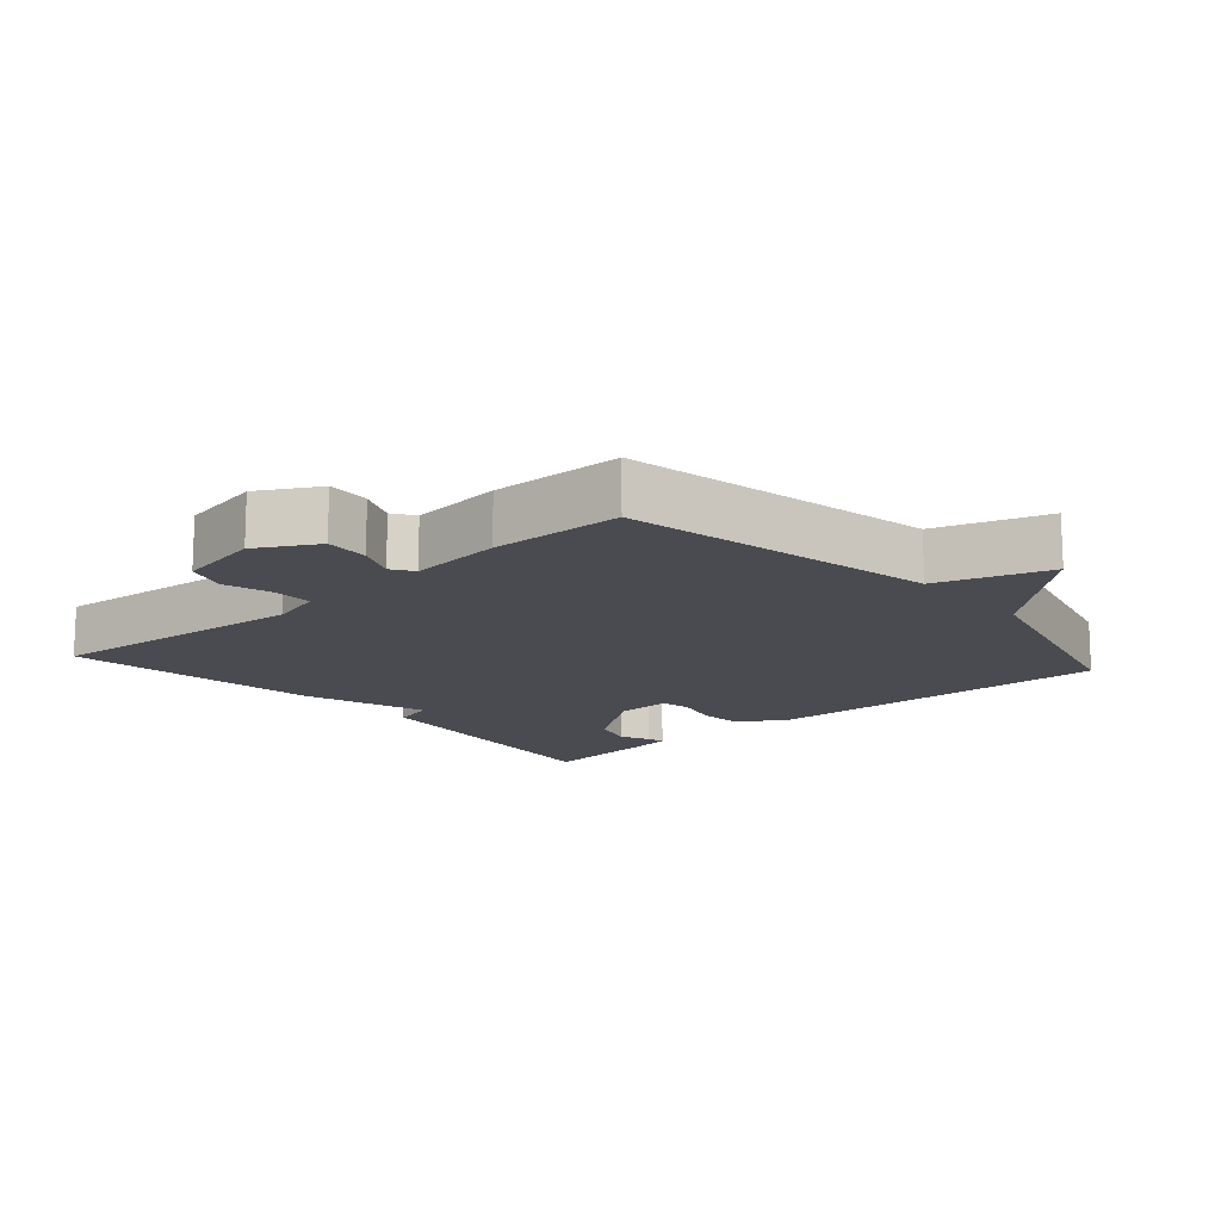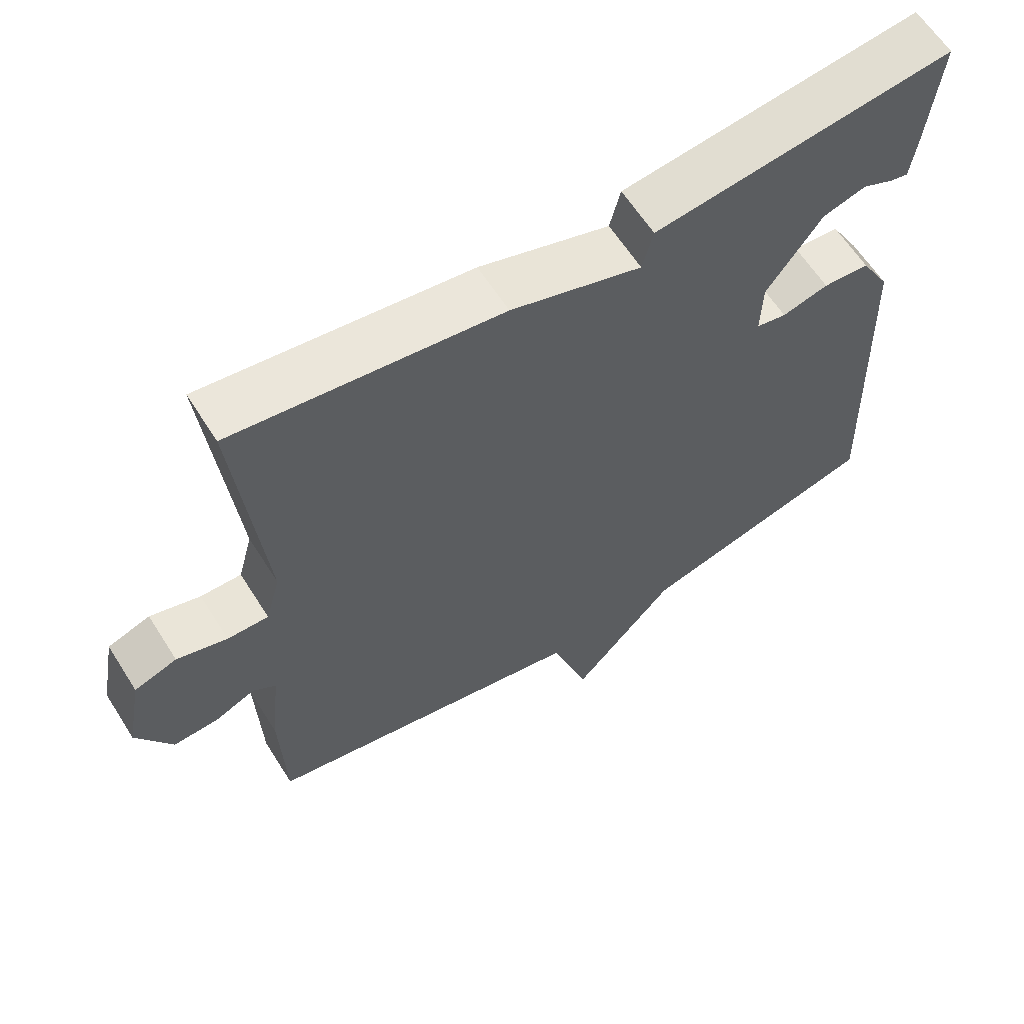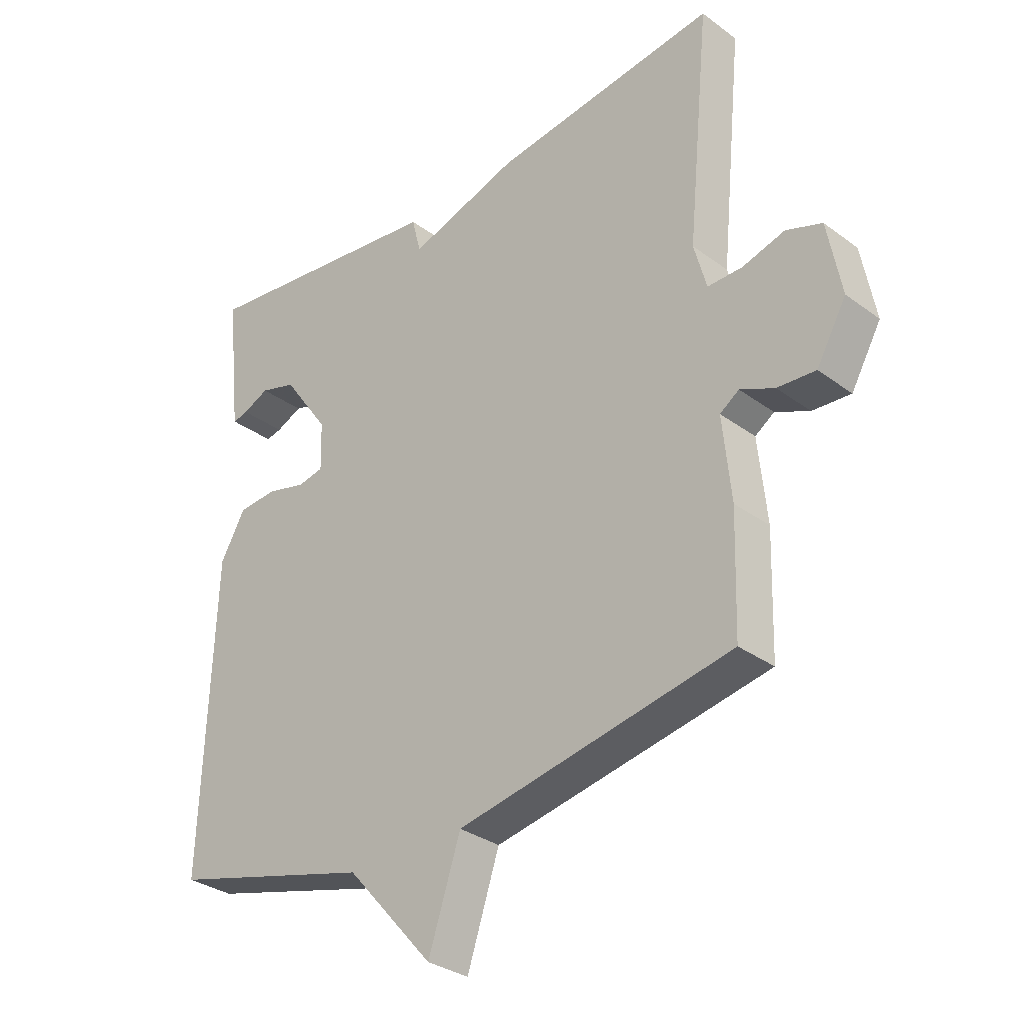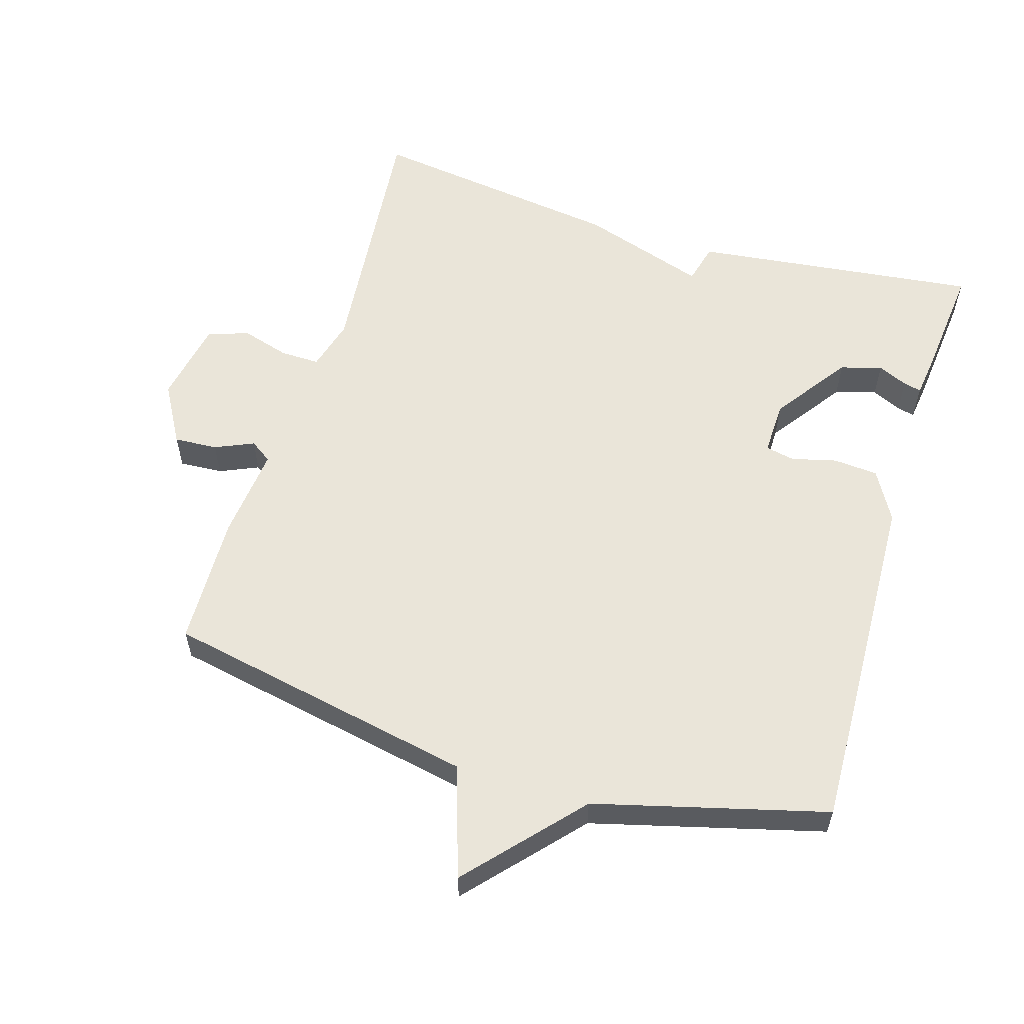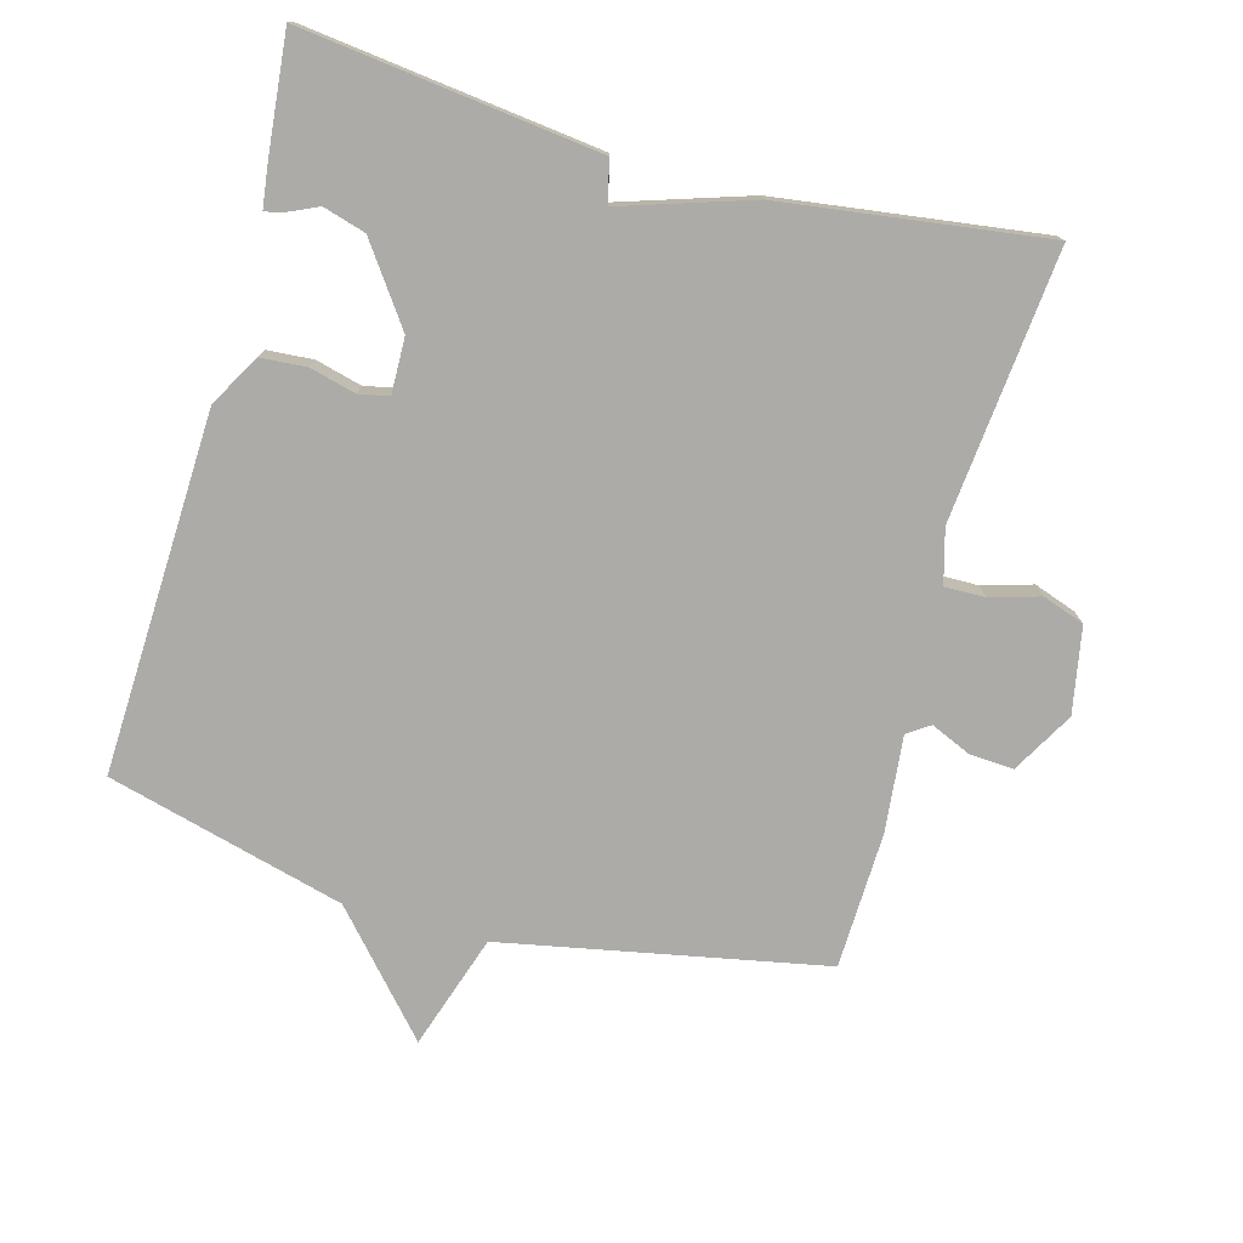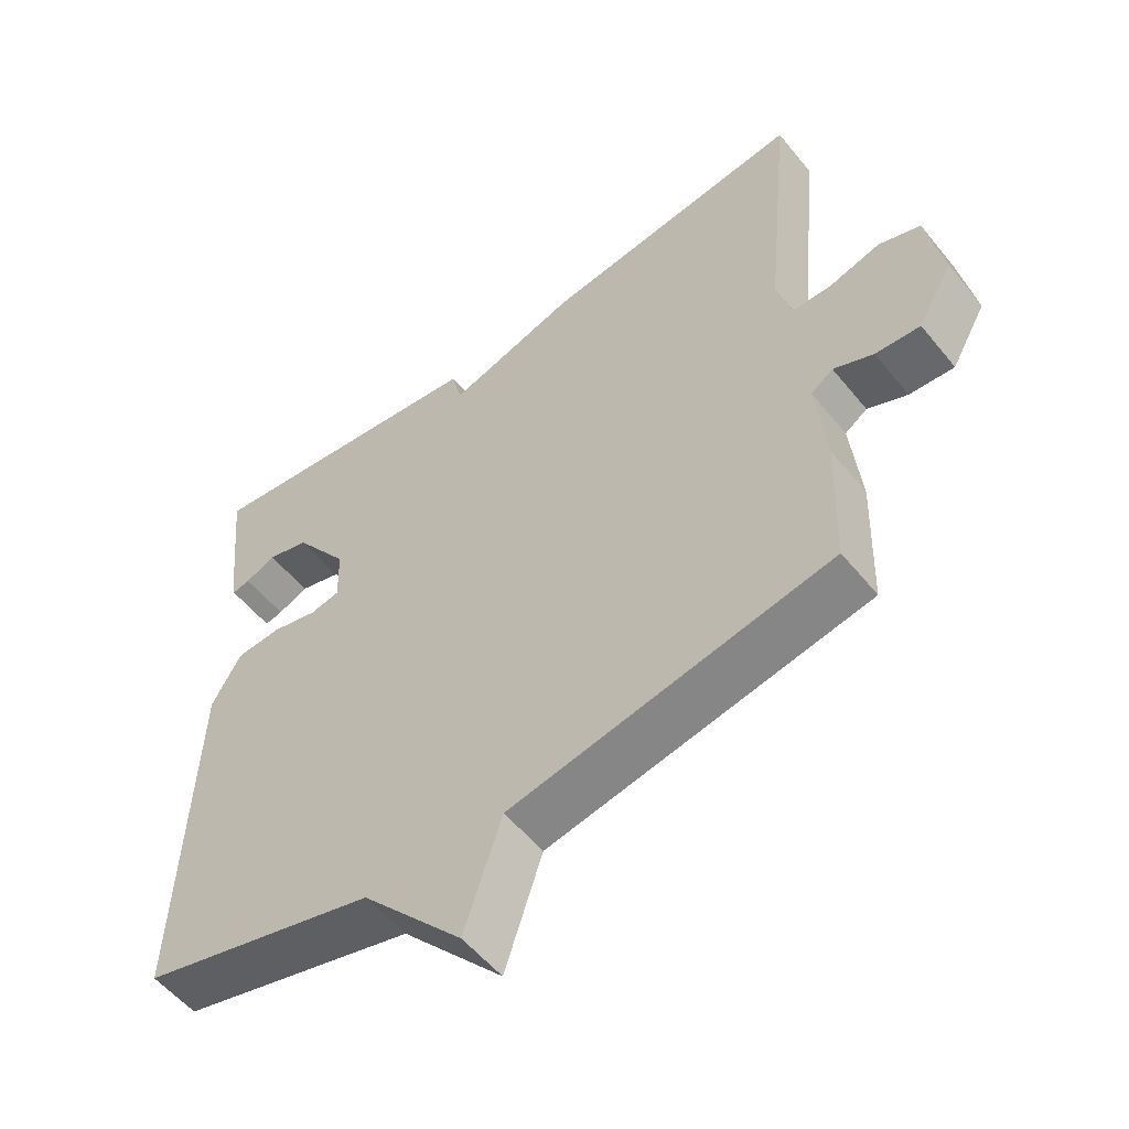
<metadata>
{"format":"obj","ext":"obj","renderer":"f3d","projection":"perspective","resolution":1024,"background":"white","views":[{"elev":-14.6,"azim":131.5,"up":"+Y"},{"elev":62.1,"azim":147.7,"up":"+Z"},{"elev":-31.6,"azim":43.9,"up":"+Z"},{"elev":58.0,"azim":-163.0,"up":"+Y"},{"elev":-76.3,"azim":-15.4,"up":"+Y"},{"elev":-54.9,"azim":38.3,"up":"+Z"}]}
</metadata>
<code>
v -0.5 0.07 0.5
v -0.077 0.07 0.449
v -0.062 0.07 0.389
v 0.123 0.07 0.449
v 0.5 0.07 0.5
v 0.462 0.07 0.113
v 0.483 0.07 0.036
v 0.541 0.07 0.037
v 0.612 0.07 0.058
v 0.672 0.07 0.037
v 0.695 0.07 -0.086
v 0.645 0.07 -0.174
v 0.581 0.07 -0.17
v 0.524 0.07 -0.145
v 0.492 0.07 -0.167
v 0.506 0.07 -0.305
v 0.5 0.07 -0.5
v 0.04 0.07 -0.59
v -0.014 0.07 -0.754
v -0.16 0.07 -0.59
v -0.5 0.07 -0.5
v -0.481 0.07 0.016
v -0.439 0.07 0.09
v -0.373 0.07 0.095
v -0.307 0.07 0.078
v -0.264 0.07 0.087
v -0.266 0.07 0.167
v -0.344 0.07 0.277
v -0.405 0.07 0.295
v -0.449 0.07 0.275
v -0.475 0.07 0.269
v -0.483 0.07 0.33
v -0.5 0 0.5
v -0.077 0 0.449
v -0.062 0 0.389
v 0.123 0 0.449
v 0.5 0 0.5
v 0.462 0 0.113
v 0.483 0 0.036
v 0.541 0 0.037
v 0.612 0 0.058
v 0.672 0 0.037
v 0.695 0 -0.086
v 0.645 0 -0.174
v 0.581 0 -0.17
v 0.524 0 -0.145
v 0.492 0 -0.167
v 0.506 0 -0.305
v 0.5 0 -0.5
v 0.04 0 -0.59
v -0.014 0 -0.754
v -0.16 0 -0.59
v -0.5 0 -0.5
v -0.481 0 0.016
v -0.439 0 0.09
v -0.373 0 0.095
v -0.307 0 0.078
v -0.264 0 0.087
v -0.266 0 0.167
v -0.344 0 0.277
v -0.405 0 0.295
v -0.449 0 0.275
v -0.475 0 0.269
v -0.483 0 0.33
f 32 1 2
f 31 32 2
f 30 31 2
f 29 30 2
f 28 29 2 3
f 4 5 6
f 3 4 6
f 28 3 6
f 27 28 6
f 26 27 6 7
f 25 26 7
f 23 24 25
f 22 23 25
f 21 22 25
f 20 21 25
f 18 19 20 25
f 17 18 25
f 16 17 25
f 15 16 25
f 14 15 25 7
f 12 13 14
f 11 12 14
f 10 11 14
f 9 10 14
f 8 9 14
f 7 8 14
f 34 33 64
f 34 64 63
f 34 63 62
f 34 62 61
f 35 34 61 60
f 38 37 36
f 38 36 35
f 38 35 60
f 38 60 59
f 39 38 59 58
f 39 58 57
f 57 56 55
f 57 55 54
f 57 54 53
f 57 53 52
f 57 52 51 50
f 57 50 49
f 57 49 48
f 57 48 47
f 39 57 47 46
f 46 45 44
f 46 44 43
f 46 43 42
f 46 42 41
f 46 41 40
f 46 40 39
f 1 33 34 2
f 2 34 35 3
f 3 35 36 4
f 4 36 37 5
f 5 37 38 6
f 6 38 39 7
f 7 39 40 8
f 8 40 41 9
f 9 41 42 10
f 10 42 43 11
f 11 43 44 12
f 12 44 45 13
f 13 45 46 14
f 14 46 47 15
f 15 47 48 16
f 16 48 49 17
f 17 49 50 18
f 18 50 51 19
f 19 51 52 20
f 20 52 53 21
f 21 53 54 22
f 22 54 55 23
f 23 55 56 24
f 24 56 57 25
f 25 57 58 26
f 26 58 59 27
f 27 59 60 28
f 28 60 61 29
f 29 61 62 30
f 30 62 63 31
f 31 63 64 32
f 32 64 33 1

</code>
